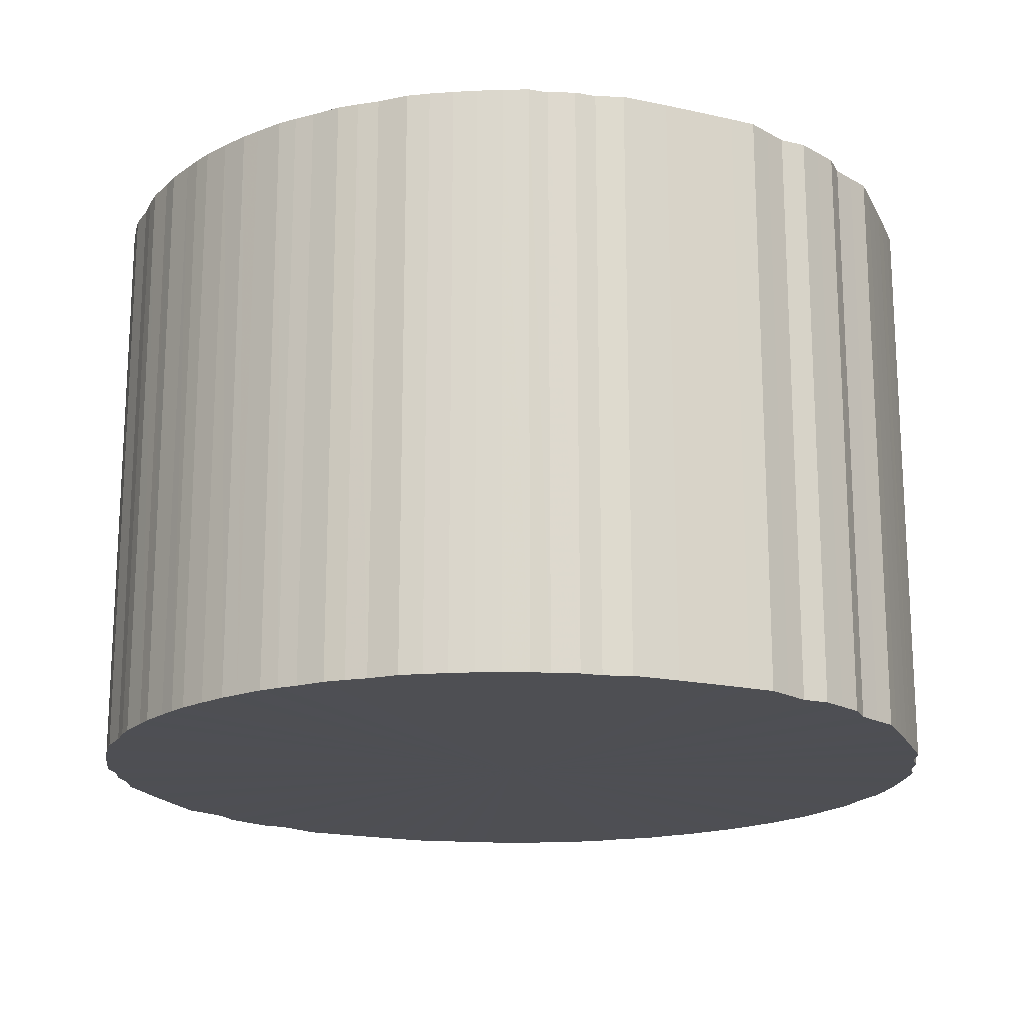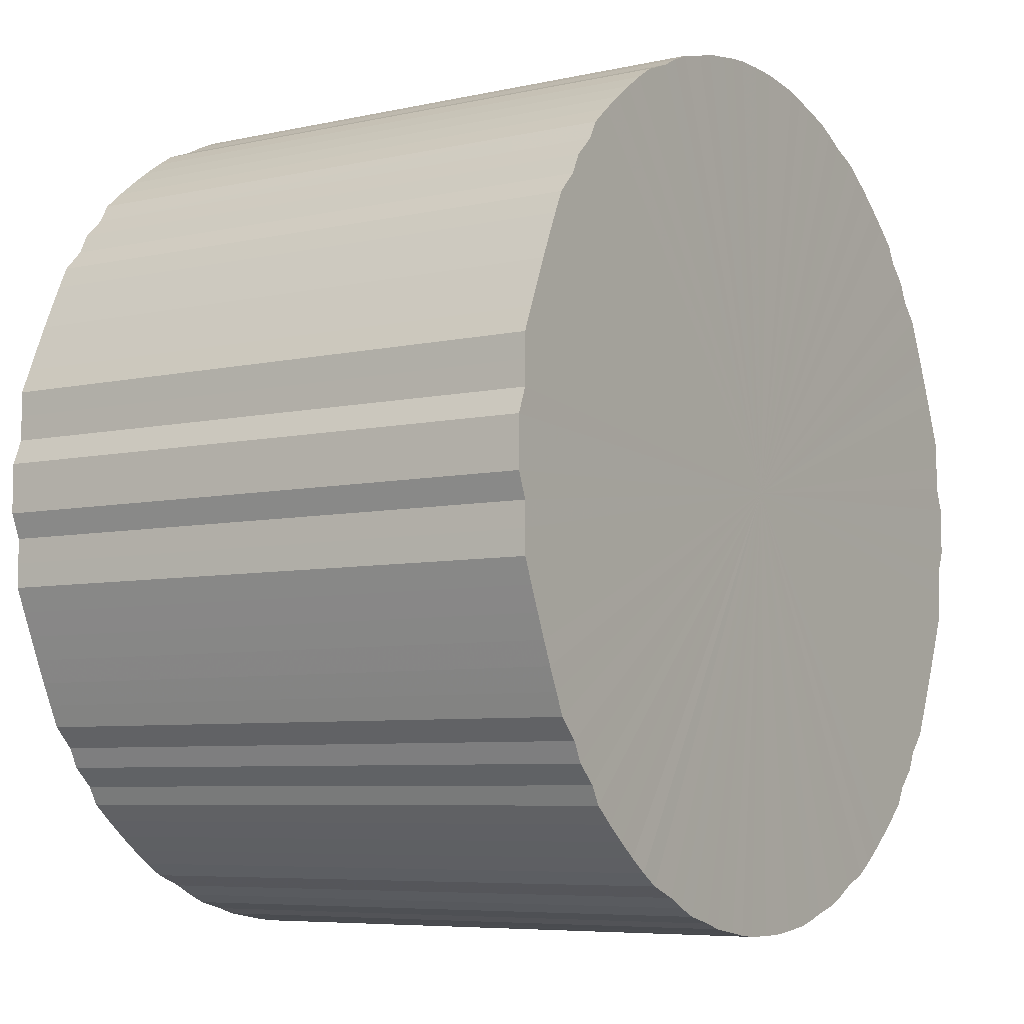
<metadata>
{"format":"obj","ext":"obj","renderer":"f3d","projection":"perspective","resolution":1024,"background":"white","views":[{"elev":-18.2,"azim":-136.8,"up":"+Y"},{"elev":-6.5,"azim":123.5,"up":"+Z"}]}
</metadata>
<code>
o 12508
v 2212 1868 15.54
v 2212 1868 15.52
v 2212 1869 15.54
v 2212 1868 15.49
v 2212 1869 15.52
v 2212 1868 15.57
v 2212 1869 15.57
v 2212 1868 15.47
v 2212 1869 15.49
v 2212 1868 15.59
v 2212 1869 15.59
v 2212 1868 15.44
v 2212 1869 15.47
v 2212 1868 15.62
v 2212 1869 15.62
v 2212 1868 15.42
v 2212 1869 15.44
v 2212 1868 15.64
v 2212 1869 15.64
v 2212 1868 15.4
v 2212 1869 15.42
v 2212 1868 15.67
v 2212 1869 15.67
v 2212 1868 15.37
v 2212 1869 15.4
v 2212 1868 15.69
v 2212 1869 15.69
v 2212 1868 15.35
v 2212 1869 15.37
v 2212 1868 15.71
v 2212 1869 15.71
v 2212 1868 15.33
v 2212 1869 15.35
v 2212 1868 15.74
v 2212 1869 15.74
v 2212 1868 15.31
v 2212 1869 15.33
v 2212 1868 15.76
v 2212 1869 15.76
v 2212 1868 15.28
v 2212 1869 15.31
v 2212 1868 15.78
v 2212 1869 15.78
v 2212 1868 15.26
v 2212 1869 15.28
v 2212 1868 15.8
v 2212 1869 15.8
v 2212 1868 15.25
v 2212 1869 15.26
v 2212 1868 15.82
v 2212 1869 15.82
v 2212 1868 15.23
v 2212 1869 15.25
v 2212 1868 15.84
v 2212 1869 15.84
v 2212 1868 15.21
v 2212 1869 15.23
v 2212 1868 15.86
v 2212 1869 15.86
v 2212 1868 15.19
v 2212 1869 15.21
v 2212 1868 15.88
v 2212 1869 15.88
v 2212 1868 15.18
v 2212 1869 15.19
v 2212 1868 15.89
v 2212 1869 15.89
v 2212 1868 15.16
v 2212 1869 15.18
v 2212 1868 15.91
v 2212 1869 15.91
v 2212 1868 15.15
v 2212 1869 15.16
v 2212 1868 15.92
v 2212 1869 15.92
v 2212 1868 15.14
v 2212 1869 15.15
v 2212 1868 15.93
v 2212 1869 15.93
v 2212 1868 15.13
v 2212 1869 15.14
v 2212 1868 15.95
v 2212 1869 15.95
v 2212 1868 15.12
v 2212 1869 15.13
v 2212 1868 15.96
v 2212 1869 15.96
v 2212 1868 15.11
v 2212 1869 15.12
v 2212 1868 15.96
v 2212 1869 15.96
v 2212 1868 15.11
v 2212 1869 15.11
v 2212 1868 15.97
v 2212 1869 15.97
v 2212 1868 15.1
v 2212 1869 15.11
v 2212 1868 15.98
v 2212 1869 15.98
v 2212 1868 15.1
v 2212 1869 15.1
v 2212 1868 15.98
v 2212 1869 15.98
v 2212 1868 15.1
v 2212 1869 15.1
v 2212 1868 15.99
v 2212 1869 15.99
v 2212 1868 15.1
v 2212 1869 15.1
v 2212 1868 15.99
v 2212 1869 15.99
v 2212 1868 15.1
v 2212 1869 15.1
v 2212 1868 15.99
v 2212 1869 15.99
v 2212 1868 15.1
v 2212 1869 15.1
v 2212 1868 15.99
v 2212 1869 15.99
v 2212 1868 15.1
v 2212 1869 15.1
v 2212 1868 15.99
v 2212 1869 15.99
v 2212 1868 15.11
v 2212 1869 15.1
v 2212 1868 15.98
v 2212 1869 15.98
v 2212 1868 15.11
v 2212 1869 15.11
v 2212 1868 15.98
v 2212 1869 15.98
v 2212 1868 15.12
v 2212 1869 15.11
v 2212 1868 15.97
v 2212 1869 15.97
v 2212 1868 15.13
v 2212 1869 15.12
v 2212 1868 15.96
v 2212 1869 15.96
v 2212 1868 15.14
v 2212 1869 15.13
v 2212 1868 15.96
v 2212 1869 15.96
v 2212 1868 15.15
v 2212 1869 15.14
v 2212 1868 15.95
v 2212 1869 15.95
v 2212 1868 15.16
v 2212 1869 15.15
v 2212 1868 15.93
v 2212 1869 15.93
v 2212 1868 15.18
v 2212 1869 15.16
v 2212 1868 15.92
v 2212 1869 15.92
v 2212 1868 15.19
v 2212 1869 15.18
v 2212 1868 15.91
v 2212 1869 15.91
v 2212 1868 15.21
v 2212 1869 15.19
v 2212 1868 15.89
v 2212 1869 15.89
v 2212 1868 15.23
v 2212 1869 15.21
v 2212 1868 15.88
v 2212 1869 15.88
v 2212 1868 15.25
v 2212 1869 15.23
v 2212 1868 15.86
v 2212 1869 15.86
v 2212 1868 15.26
v 2212 1869 15.25
v 2212 1868 15.84
v 2212 1869 15.84
v 2212 1868 15.28
v 2212 1869 15.26
v 2212 1868 15.82
v 2212 1869 15.82
v 2212 1868 15.31
v 2212 1869 15.28
v 2212 1868 15.8
v 2212 1869 15.8
v 2212 1868 15.33
v 2212 1869 15.31
v 2212 1868 15.78
v 2212 1869 15.78
v 2212 1868 15.35
v 2212 1869 15.33
v 2212 1868 15.76
v 2212 1869 15.76
v 2211 1868 15.37
v 2212 1869 15.35
v 2212 1868 15.74
v 2212 1869 15.74
v 2211 1868 15.4
v 2211 1869 15.37
v 2211 1868 15.71
v 2211 1869 15.71
v 2211 1868 15.42
v 2211 1869 15.4
v 2211 1868 15.69
v 2211 1869 15.69
v 2211 1868 15.44
v 2211 1869 15.42
v 2211 1868 15.67
v 2211 1869 15.67
v 2211 1868 15.47
v 2211 1869 15.44
v 2211 1868 15.64
v 2211 1869 15.64
v 2211 1868 15.49
v 2211 1869 15.47
v 2211 1868 15.62
v 2211 1869 15.62
v 2211 1868 15.52
v 2211 1869 15.49
v 2211 1868 15.59
v 2211 1869 15.59
v 2211 1868 15.54
v 2211 1869 15.52
v 2211 1868 15.57
v 2211 1869 15.57
v 2211 1869 15.54
v 2212 1869 15.54
v 2212 1868 15.52
v 2212 1869 15.52
v 2212 1868 15.49
v 2212 1869 15.49
v 2212 1869 15.57
v 2212 1868 15.54
v 2212 1869 15.59
v 2212 1868 15.57
v 2212 1868 15.47
v 2212 1869 15.47
v 2212 1869 15.62
v 2212 1868 15.59
v 2212 1869 15.64
v 2212 1868 15.62
v 2212 1868 15.44
v 2212 1869 15.44
v 2212 1869 15.67
v 2212 1868 15.64
v 2212 1869 15.69
v 2212 1868 15.67
v 2212 1868 15.42
v 2212 1869 15.42
v 2212 1869 15.71
v 2212 1868 15.69
v 2212 1869 15.74
v 2212 1868 15.71
v 2212 1868 15.4
v 2212 1869 15.4
v 2212 1869 15.76
v 2212 1868 15.74
v 2212 1869 15.78
v 2212 1868 15.76
v 2212 1868 15.37
v 2212 1869 15.37
v 2212 1869 15.8
v 2212 1868 15.78
v 2212 1869 15.82
v 2212 1868 15.8
v 2212 1868 15.35
v 2212 1869 15.35
v 2212 1869 15.84
v 2212 1868 15.82
v 2212 1869 15.86
v 2212 1868 15.84
v 2212 1868 15.33
v 2212 1869 15.33
v 2212 1869 15.88
v 2212 1868 15.86
v 2212 1869 15.89
v 2212 1868 15.88
v 2212 1868 15.31
v 2212 1869 15.31
v 2212 1869 15.91
v 2212 1868 15.89
v 2212 1869 15.92
v 2212 1868 15.91
v 2212 1868 15.28
v 2212 1869 15.28
v 2212 1869 15.93
v 2212 1868 15.92
v 2212 1869 15.95
v 2212 1868 15.93
v 2212 1868 15.26
v 2212 1869 15.26
v 2212 1869 15.96
v 2212 1868 15.95
v 2212 1869 15.96
v 2212 1868 15.96
v 2212 1868 15.25
v 2212 1869 15.25
v 2212 1869 15.97
v 2212 1868 15.96
v 2212 1869 15.98
v 2212 1868 15.97
v 2212 1868 15.23
v 2212 1869 15.23
v 2212 1869 15.98
v 2212 1868 15.98
v 2212 1869 15.99
v 2212 1868 15.98
v 2212 1868 15.21
v 2212 1869 15.21
v 2212 1869 15.99
v 2212 1868 15.99
v 2212 1869 15.99
v 2212 1868 15.99
v 2212 1868 15.19
v 2212 1869 15.19
v 2212 1869 15.99
v 2212 1868 15.99
v 2212 1869 15.99
v 2212 1868 15.99
v 2212 1868 15.18
v 2212 1869 15.18
v 2212 1869 15.98
v 2212 1868 15.99
v 2212 1869 15.98
v 2212 1868 15.98
v 2212 1868 15.16
v 2212 1869 15.16
v 2212 1869 15.97
v 2212 1868 15.98
v 2212 1869 15.96
v 2212 1868 15.97
v 2212 1868 15.15
v 2212 1869 15.15
v 2212 1869 15.96
v 2212 1868 15.96
v 2212 1869 15.95
v 2212 1868 15.96
v 2212 1868 15.14
v 2212 1869 15.14
v 2212 1869 15.93
v 2212 1868 15.95
v 2212 1869 15.92
v 2212 1868 15.93
v 2212 1868 15.13
v 2212 1869 15.13
v 2212 1869 15.91
v 2212 1868 15.92
v 2212 1869 15.89
v 2212 1868 15.91
v 2212 1868 15.12
v 2212 1869 15.12
v 2212 1869 15.88
v 2212 1868 15.89
v 2212 1869 15.86
v 2212 1868 15.88
v 2212 1868 15.11
v 2212 1869 15.11
v 2212 1869 15.84
v 2212 1868 15.86
v 2212 1869 15.82
v 2212 1868 15.84
v 2212 1868 15.11
v 2212 1869 15.11
v 2212 1869 15.8
v 2212 1868 15.82
v 2212 1869 15.78
v 2212 1868 15.8
v 2212 1868 15.1
v 2212 1869 15.1
v 2212 1869 15.76
v 2212 1868 15.78
v 2212 1869 15.74
v 2212 1868 15.76
v 2212 1868 15.1
v 2212 1869 15.1
v 2211 1869 15.71
v 2212 1868 15.74
v 2211 1869 15.69
v 2211 1868 15.71
v 2212 1868 15.1
v 2212 1869 15.1
v 2211 1869 15.67
v 2211 1868 15.69
v 2211 1869 15.64
v 2211 1868 15.67
v 2212 1868 15.1
v 2212 1869 15.1
v 2211 1869 15.62
v 2211 1868 15.64
v 2211 1869 15.59
v 2211 1868 15.62
v 2212 1868 15.1
v 2212 1869 15.1
v 2211 1869 15.57
v 2211 1868 15.59
v 2211 1869 15.54
v 2211 1868 15.57
v 2212 1868 15.1
v 2212 1869 15.1
v 2211 1869 15.52
v 2211 1868 15.54
v 2211 1869 15.49
v 2211 1868 15.52
v 2212 1868 15.1
v 2212 1869 15.1
v 2211 1869 15.47
v 2211 1868 15.49
v 2211 1869 15.44
v 2211 1868 15.47
v 2212 1868 15.11
v 2212 1869 15.11
v 2211 1869 15.42
v 2211 1868 15.44
v 2211 1869 15.4
v 2211 1868 15.42
v 2212 1868 15.11
v 2212 1869 15.11
v 2211 1869 15.37
v 2211 1868 15.4
v 2212 1869 15.35
v 2211 1868 15.37
v 2212 1868 15.12
v 2212 1869 15.12
v 2212 1869 15.33
v 2212 1868 15.35
v 2212 1869 15.31
v 2212 1868 15.33
v 2212 1868 15.13
v 2212 1869 15.13
v 2212 1869 15.28
v 2212 1868 15.31
v 2212 1869 15.26
v 2212 1868 15.28
v 2212 1868 15.14
v 2212 1869 15.14
v 2212 1869 15.25
v 2212 1868 15.26
v 2212 1869 15.23
v 2212 1868 15.25
v 2212 1868 15.15
v 2212 1869 15.15
v 2212 1869 15.21
v 2212 1868 15.23
v 2212 1869 15.19
v 2212 1868 15.21
v 2212 1868 15.16
v 2212 1869 15.16
v 2212 1869 15.18
v 2212 1868 15.19
v 2212 1868 15.18
v 2212 1868 15.54
v 2212 1868 15.52
v 2212 1868 15.54
v 2212 1868 15.49
v 2212 1868 15.57
v 2212 1868 15.47
v 2212 1868 15.59
v 2212 1868 15.44
v 2212 1868 15.62
v 2212 1868 15.42
v 2212 1868 15.64
v 2212 1868 15.4
v 2212 1868 15.67
v 2212 1868 15.37
v 2212 1868 15.69
v 2212 1868 15.35
v 2212 1868 15.71
v 2212 1868 15.33
v 2212 1868 15.74
v 2212 1868 15.31
v 2212 1868 15.76
v 2212 1868 15.28
v 2212 1868 15.78
v 2212 1868 15.26
v 2212 1868 15.8
v 2212 1868 15.25
v 2212 1868 15.82
v 2212 1868 15.23
v 2212 1868 15.84
v 2212 1868 15.21
v 2212 1868 15.86
v 2212 1868 15.19
v 2212 1868 15.88
v 2212 1868 15.18
v 2212 1868 15.89
v 2212 1868 15.16
v 2212 1868 15.91
v 2212 1868 15.15
v 2212 1868 15.92
v 2212 1868 15.14
v 2212 1868 15.93
v 2212 1868 15.13
v 2212 1868 15.95
v 2212 1868 15.12
v 2212 1868 15.96
v 2212 1868 15.11
v 2212 1868 15.96
v 2212 1868 15.11
v 2212 1868 15.97
v 2212 1868 15.1
v 2212 1868 15.98
v 2212 1868 15.1
v 2212 1868 15.98
v 2212 1868 15.1
v 2212 1868 15.99
v 2212 1868 15.1
v 2212 1868 15.99
v 2212 1868 15.1
v 2212 1868 15.99
v 2212 1868 15.1
v 2212 1868 15.99
v 2212 1868 15.1
v 2212 1868 15.99
v 2212 1868 15.11
v 2212 1868 15.98
v 2212 1868 15.11
v 2212 1868 15.98
v 2212 1868 15.12
v 2212 1868 15.97
v 2212 1868 15.13
v 2212 1868 15.96
v 2212 1868 15.14
v 2212 1868 15.96
v 2212 1868 15.15
v 2212 1868 15.95
v 2212 1868 15.16
v 2212 1868 15.93
v 2212 1868 15.18
v 2212 1868 15.92
v 2212 1868 15.19
v 2212 1868 15.91
v 2212 1868 15.21
v 2212 1868 15.89
v 2212 1868 15.23
v 2212 1868 15.88
v 2212 1868 15.25
v 2212 1868 15.86
v 2212 1868 15.26
v 2212 1868 15.84
v 2212 1868 15.28
v 2212 1868 15.82
v 2212 1868 15.31
v 2212 1868 15.8
v 2212 1868 15.33
v 2212 1868 15.78
v 2212 1868 15.35
v 2212 1868 15.76
v 2211 1868 15.37
v 2212 1868 15.74
v 2211 1868 15.4
v 2211 1868 15.71
v 2211 1868 15.42
v 2211 1868 15.69
v 2211 1868 15.44
v 2211 1868 15.67
v 2211 1868 15.47
v 2211 1868 15.64
v 2211 1868 15.49
v 2211 1868 15.62
v 2211 1868 15.52
v 2211 1868 15.59
v 2211 1868 15.54
v 2211 1868 15.57
v 2212 1869 15.54
v 2212 1869 15.54
v 2212 1869 15.52
v 2212 1869 15.57
v 2212 1869 15.49
v 2212 1869 15.59
v 2212 1869 15.47
v 2212 1869 15.62
v 2212 1869 15.44
v 2212 1869 15.64
v 2212 1869 15.42
v 2212 1869 15.67
v 2212 1869 15.4
v 2212 1869 15.69
v 2212 1869 15.37
v 2212 1869 15.71
v 2212 1869 15.35
v 2212 1869 15.74
v 2212 1869 15.33
v 2212 1869 15.76
v 2212 1869 15.31
v 2212 1869 15.78
v 2212 1869 15.28
v 2212 1869 15.8
v 2212 1869 15.26
v 2212 1869 15.82
v 2212 1869 15.25
v 2212 1869 15.84
v 2212 1869 15.23
v 2212 1869 15.86
v 2212 1869 15.21
v 2212 1869 15.88
v 2212 1869 15.19
v 2212 1869 15.89
v 2212 1869 15.18
v 2212 1869 15.91
v 2212 1869 15.16
v 2212 1869 15.92
v 2212 1869 15.15
v 2212 1869 15.93
v 2212 1869 15.14
v 2212 1869 15.95
v 2212 1869 15.13
v 2212 1869 15.96
v 2212 1869 15.12
v 2212 1869 15.96
v 2212 1869 15.11
v 2212 1869 15.97
v 2212 1869 15.11
v 2212 1869 15.98
v 2212 1869 15.1
v 2212 1869 15.98
v 2212 1869 15.1
v 2212 1869 15.99
v 2212 1869 15.1
v 2212 1869 15.99
v 2212 1869 15.1
v 2212 1869 15.99
v 2212 1869 15.1
v 2212 1869 15.99
v 2212 1869 15.1
v 2212 1869 15.99
v 2212 1869 15.1
v 2212 1869 15.98
v 2212 1869 15.11
v 2212 1869 15.98
v 2212 1869 15.11
v 2212 1869 15.97
v 2212 1869 15.12
v 2212 1869 15.96
v 2212 1869 15.13
v 2212 1869 15.96
v 2212 1869 15.14
v 2212 1869 15.95
v 2212 1869 15.15
v 2212 1869 15.93
v 2212 1869 15.16
v 2212 1869 15.92
v 2212 1869 15.18
v 2212 1869 15.91
v 2212 1869 15.19
v 2212 1869 15.89
v 2212 1869 15.21
v 2212 1869 15.88
v 2212 1869 15.23
v 2212 1869 15.86
v 2212 1869 15.25
v 2212 1869 15.84
v 2212 1869 15.26
v 2212 1869 15.82
v 2212 1869 15.28
v 2212 1869 15.8
v 2212 1869 15.31
v 2212 1869 15.78
v 2212 1869 15.33
v 2212 1869 15.76
v 2212 1869 15.35
v 2212 1869 15.74
v 2211 1869 15.37
v 2211 1869 15.71
v 2211 1869 15.4
v 2211 1869 15.69
v 2211 1869 15.42
v 2211 1869 15.67
v 2211 1869 15.44
v 2211 1869 15.64
v 2211 1869 15.47
v 2211 1869 15.62
v 2211 1869 15.49
v 2211 1869 15.59
v 2211 1869 15.52
v 2211 1869 15.57
v 2211 1869 15.54
f 1 2 3
f 2 4 5
f 6 1 7
f 4 8 9
f 10 6 11
f 8 12 13
f 14 10 15
f 12 16 17
f 18 14 19
f 16 20 21
f 22 18 23
f 20 24 25
f 26 22 27
f 24 28 29
f 30 26 31
f 28 32 33
f 34 30 35
f 32 36 37
f 38 34 39
f 36 40 41
f 42 38 43
f 40 44 45
f 46 42 47
f 44 48 49
f 50 46 51
f 48 52 53
f 54 50 55
f 52 56 57
f 58 54 59
f 56 60 61
f 62 58 63
f 60 64 65
f 66 62 67
f 64 68 69
f 70 66 71
f 68 72 73
f 74 70 75
f 72 76 77
f 78 74 79
f 76 80 81
f 82 78 83
f 80 84 85
f 86 82 87
f 84 88 89
f 90 86 91
f 88 92 93
f 94 90 95
f 92 96 97
f 98 94 99
f 96 100 101
f 102 98 103
f 100 104 105
f 106 102 107
f 104 108 109
f 110 106 111
f 108 112 113
f 114 110 115
f 112 116 117
f 118 114 119
f 116 120 121
f 122 118 123
f 120 124 125
f 126 122 127
f 124 128 129
f 130 126 131
f 128 132 133
f 134 130 135
f 132 136 137
f 138 134 139
f 136 140 141
f 142 138 143
f 140 144 145
f 146 142 147
f 144 148 149
f 150 146 151
f 148 152 153
f 154 150 155
f 152 156 157
f 158 154 159
f 156 160 161
f 162 158 163
f 160 164 165
f 166 162 167
f 164 168 169
f 170 166 171
f 168 172 173
f 174 170 175
f 172 176 177
f 178 174 179
f 176 180 181
f 182 178 183
f 180 184 185
f 186 182 187
f 184 188 189
f 190 186 191
f 188 192 193
f 194 190 195
f 192 196 197
f 198 194 199
f 196 200 201
f 202 198 203
f 200 204 205
f 206 202 207
f 204 208 209
f 210 206 211
f 208 212 213
f 214 210 215
f 212 216 217
f 218 214 219
f 216 220 221
f 222 218 223
f 220 222 224
f 225 226 227
f 227 228 229
f 230 231 225
f 232 233 230
f 229 234 235
f 236 237 232
f 238 239 236
f 235 240 241
f 242 243 238
f 244 245 242
f 241 246 247
f 248 249 244
f 250 251 248
f 247 252 253
f 254 255 250
f 256 257 254
f 253 258 259
f 260 261 256
f 262 263 260
f 259 264 265
f 266 267 262
f 268 269 266
f 265 270 271
f 272 273 268
f 274 275 272
f 271 276 277
f 278 279 274
f 280 281 278
f 277 282 283
f 284 285 280
f 286 287 284
f 283 288 289
f 290 291 286
f 292 293 290
f 289 294 295
f 296 297 292
f 298 299 296
f 295 300 301
f 302 303 298
f 304 305 302
f 301 306 307
f 308 309 304
f 310 311 308
f 307 312 313
f 314 315 310
f 316 317 314
f 313 318 319
f 320 321 316
f 322 323 320
f 319 324 325
f 326 327 322
f 328 329 326
f 325 330 331
f 332 333 328
f 334 335 332
f 331 336 337
f 338 339 334
f 340 341 338
f 337 342 343
f 344 345 340
f 346 347 344
f 343 348 349
f 350 351 346
f 352 353 350
f 349 354 355
f 356 357 352
f 358 359 356
f 355 360 361
f 362 363 358
f 364 365 362
f 361 366 367
f 368 369 364
f 370 371 368
f 367 372 373
f 374 375 370
f 376 377 374
f 373 378 379
f 380 381 376
f 382 383 380
f 379 384 385
f 386 387 382
f 388 389 386
f 385 390 391
f 392 393 388
f 394 395 392
f 391 396 397
f 398 399 394
f 400 401 398
f 397 402 403
f 404 405 400
f 406 407 404
f 403 408 409
f 410 411 406
f 412 413 410
f 409 414 415
f 416 417 412
f 418 419 416
f 415 420 421
f 422 423 418
f 424 425 422
f 421 426 427
f 428 429 424
f 430 431 428
f 427 432 433
f 434 435 430
f 436 437 434
f 433 438 439
f 440 441 436
f 442 443 440
f 439 444 445
f 446 447 442
f 445 448 446
f 449 450 451
f 449 452 450
f 449 451 453
f 449 454 452
f 449 453 455
f 449 456 454
f 449 455 457
f 449 458 456
f 449 457 459
f 449 460 458
f 449 459 461
f 449 462 460
f 449 461 463
f 449 464 462
f 449 463 465
f 449 466 464
f 449 465 467
f 449 468 466
f 449 467 469
f 449 470 468
f 449 469 471
f 449 472 470
f 449 471 473
f 449 474 472
f 449 473 475
f 449 476 474
f 449 475 477
f 449 478 476
f 449 477 479
f 449 480 478
f 449 479 481
f 449 482 480
f 449 481 483
f 449 484 482
f 449 483 485
f 449 486 484
f 449 485 487
f 449 488 486
f 449 487 489
f 449 490 488
f 449 489 491
f 449 492 490
f 449 491 493
f 449 494 492
f 449 493 495
f 449 496 494
f 449 495 497
f 449 498 496
f 449 497 499
f 449 500 498
f 449 499 501
f 449 502 500
f 449 501 503
f 449 504 502
f 449 503 505
f 449 506 504
f 449 505 507
f 449 508 506
f 449 507 509
f 449 510 508
f 449 509 511
f 449 512 510
f 449 511 513
f 449 514 512
f 449 513 515
f 449 516 514
f 449 515 517
f 449 518 516
f 449 517 519
f 449 520 518
f 449 519 521
f 449 522 520
f 449 521 523
f 449 524 522
f 449 523 525
f 449 526 524
f 449 525 527
f 449 528 526
f 449 527 529
f 449 530 528
f 449 529 531
f 449 532 530
f 449 531 533
f 449 534 532
f 449 533 535
f 449 536 534
f 449 535 537
f 449 538 536
f 449 537 539
f 449 540 538
f 449 539 541
f 449 542 540
f 449 541 543
f 449 544 542
f 449 543 545
f 449 546 544
f 449 545 547
f 449 548 546
f 449 547 549
f 449 550 548
f 449 549 551
f 449 552 550
f 449 551 553
f 449 554 552
f 449 553 555
f 449 556 554
f 449 555 557
f 449 558 556
f 449 557 559
f 449 560 558
f 449 559 561
f 449 561 560
f 562 563 564
f 562 565 563
f 562 564 566
f 562 567 565
f 562 566 568
f 562 569 567
f 562 568 570
f 562 571 569
f 562 570 572
f 562 573 571
f 562 572 574
f 562 575 573
f 562 574 576
f 562 577 575
f 562 576 578
f 562 579 577
f 562 578 580
f 562 581 579
f 562 580 582
f 562 583 581
f 562 582 584
f 562 585 583
f 562 584 586
f 562 587 585
f 562 586 588
f 562 589 587
f 562 588 590
f 562 591 589
f 562 590 592
f 562 593 591
f 562 592 594
f 562 595 593
f 562 594 596
f 562 597 595
f 562 596 598
f 562 599 597
f 562 598 600
f 562 601 599
f 562 600 602
f 562 603 601
f 562 602 604
f 562 605 603
f 562 604 606
f 562 607 605
f 562 606 608
f 562 609 607
f 562 608 610
f 562 611 609
f 562 610 612
f 562 613 611
f 562 612 614
f 562 615 613
f 562 614 616
f 562 617 615
f 562 616 618
f 562 619 617
f 562 618 620
f 562 621 619
f 562 620 622
f 562 623 621
f 562 622 624
f 562 625 623
f 562 624 626
f 562 627 625
f 562 626 628
f 562 629 627
f 562 628 630
f 562 631 629
f 562 630 632
f 562 633 631
f 562 632 634
f 562 635 633
f 562 634 636
f 562 637 635
f 562 636 638
f 562 639 637
f 562 638 640
f 562 641 639
f 562 640 642
f 562 643 641
f 562 642 644
f 562 645 643
f 562 644 646
f 562 647 645
f 562 646 648
f 562 649 647
f 562 648 650
f 562 651 649
f 562 650 652
f 562 653 651
f 562 652 654
f 562 655 653
f 562 654 656
f 562 657 655
f 562 656 658
f 562 659 657
f 562 658 660
f 562 661 659
f 562 660 662
f 562 663 661
f 562 662 664
f 562 665 663
f 562 664 666
f 562 667 665
f 562 666 668
f 562 669 667
f 562 668 670
f 562 671 669
f 562 670 672
f 562 673 671
f 562 672 674
f 562 674 673

</code>
